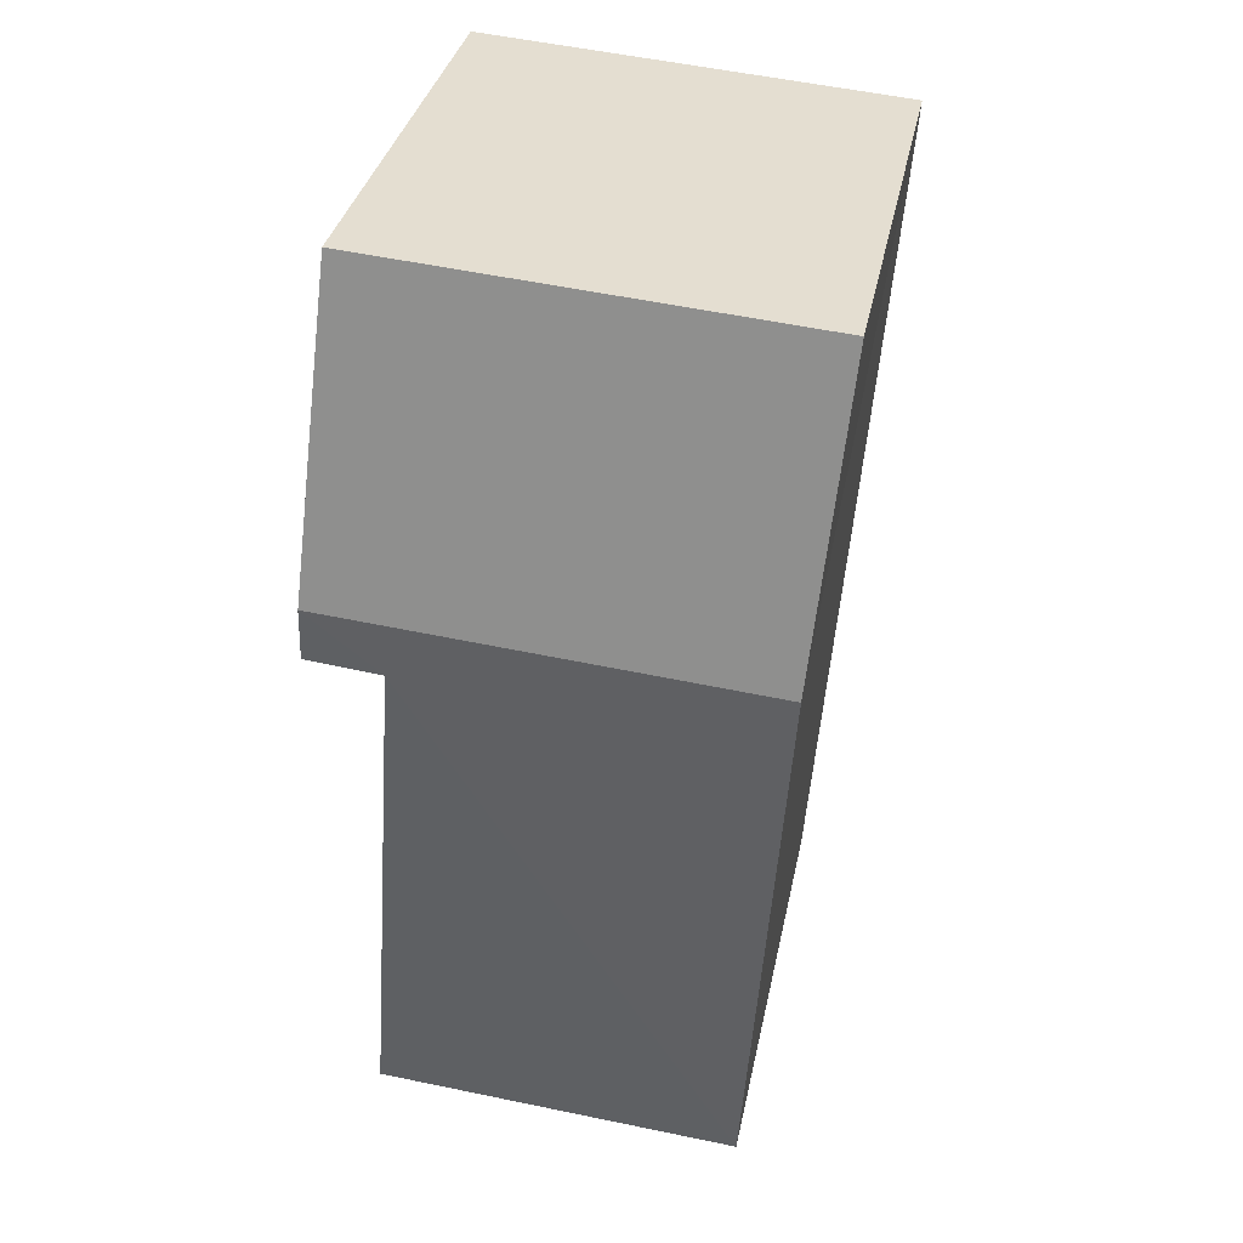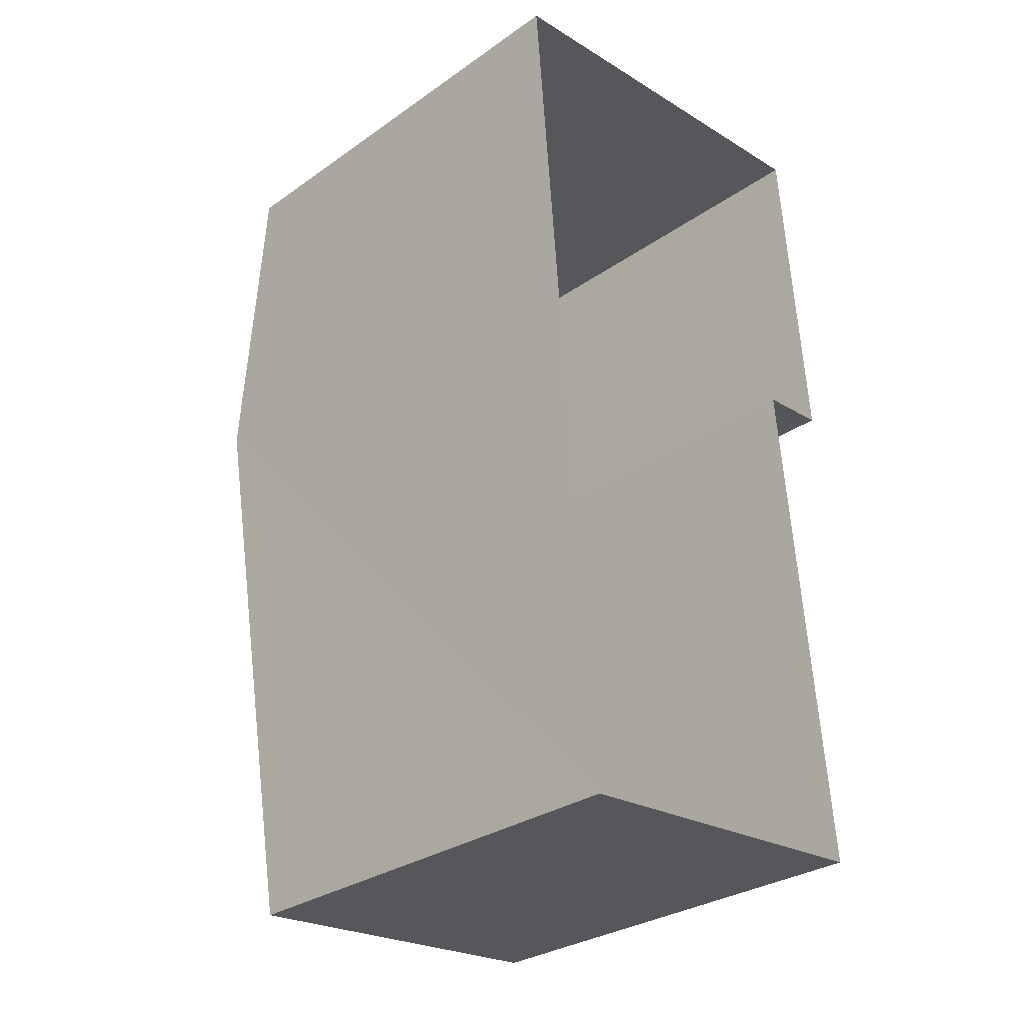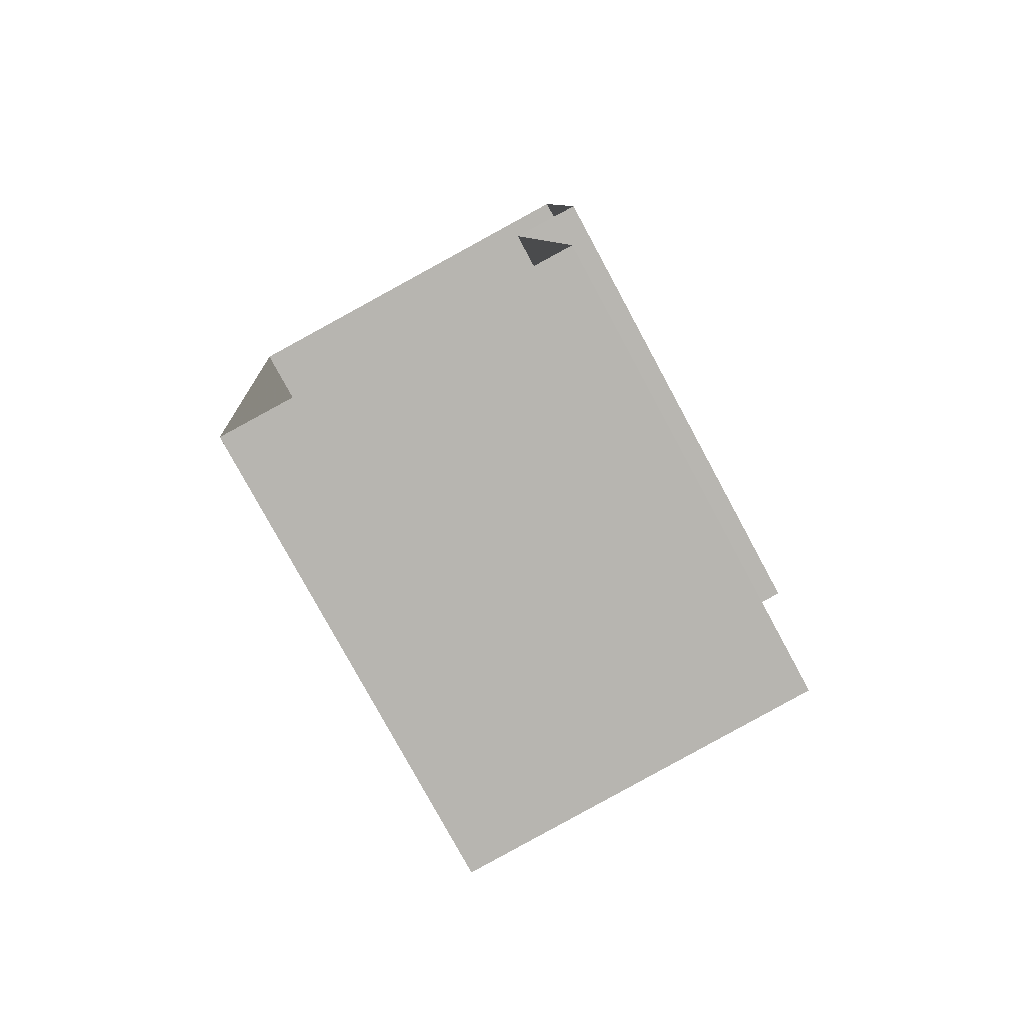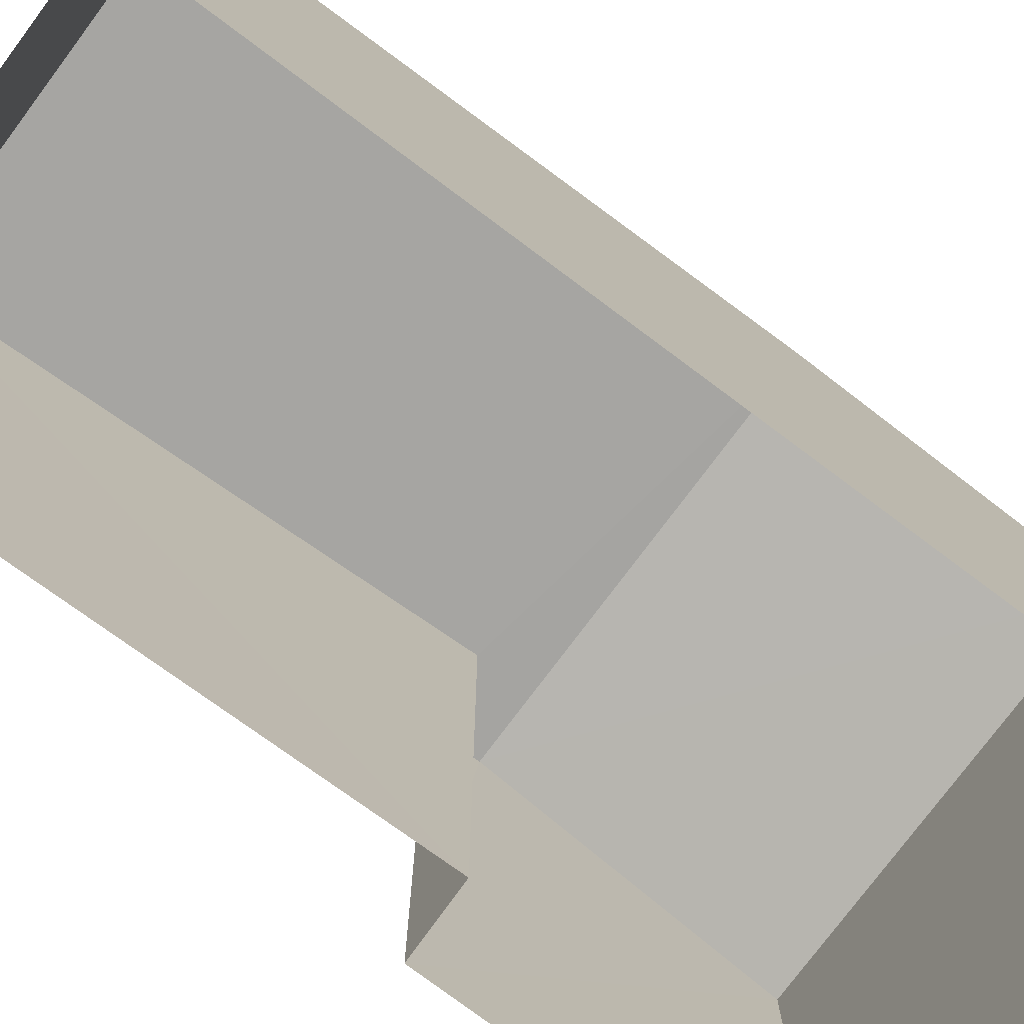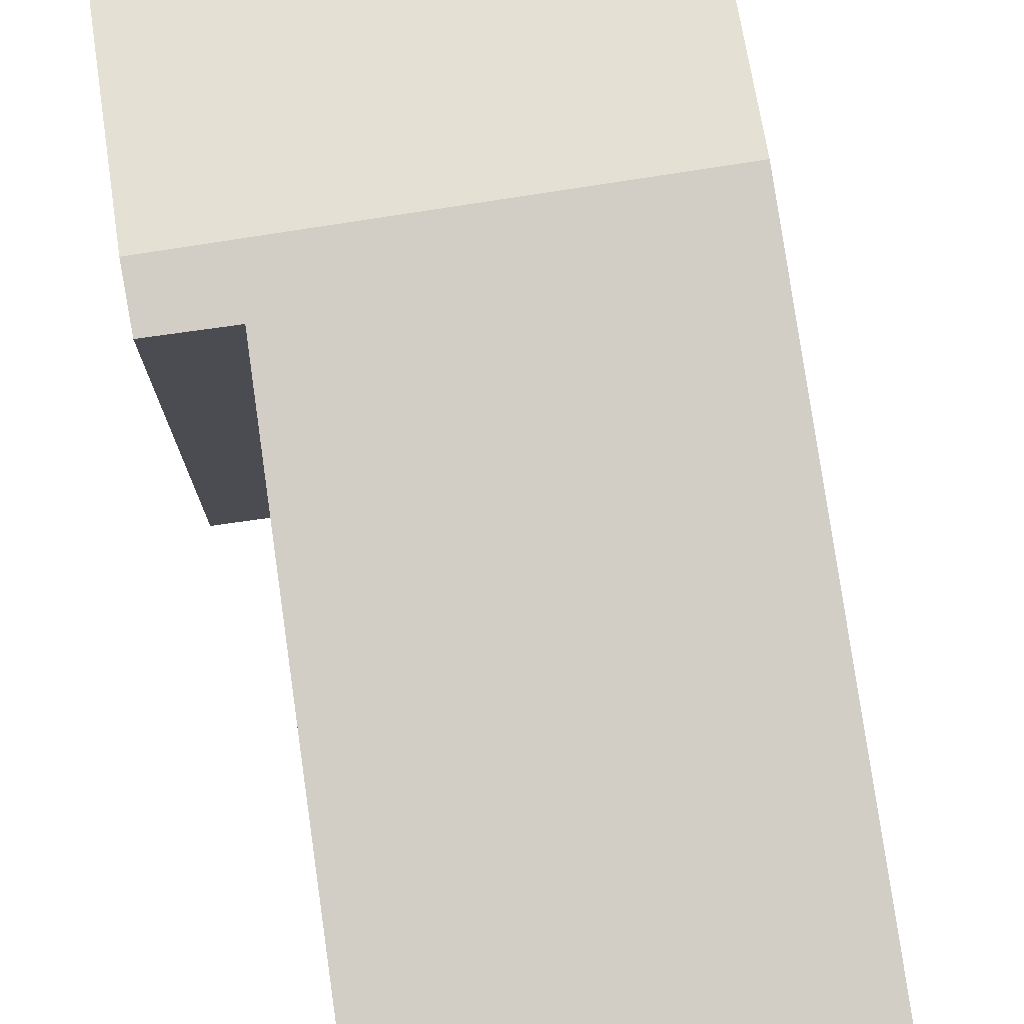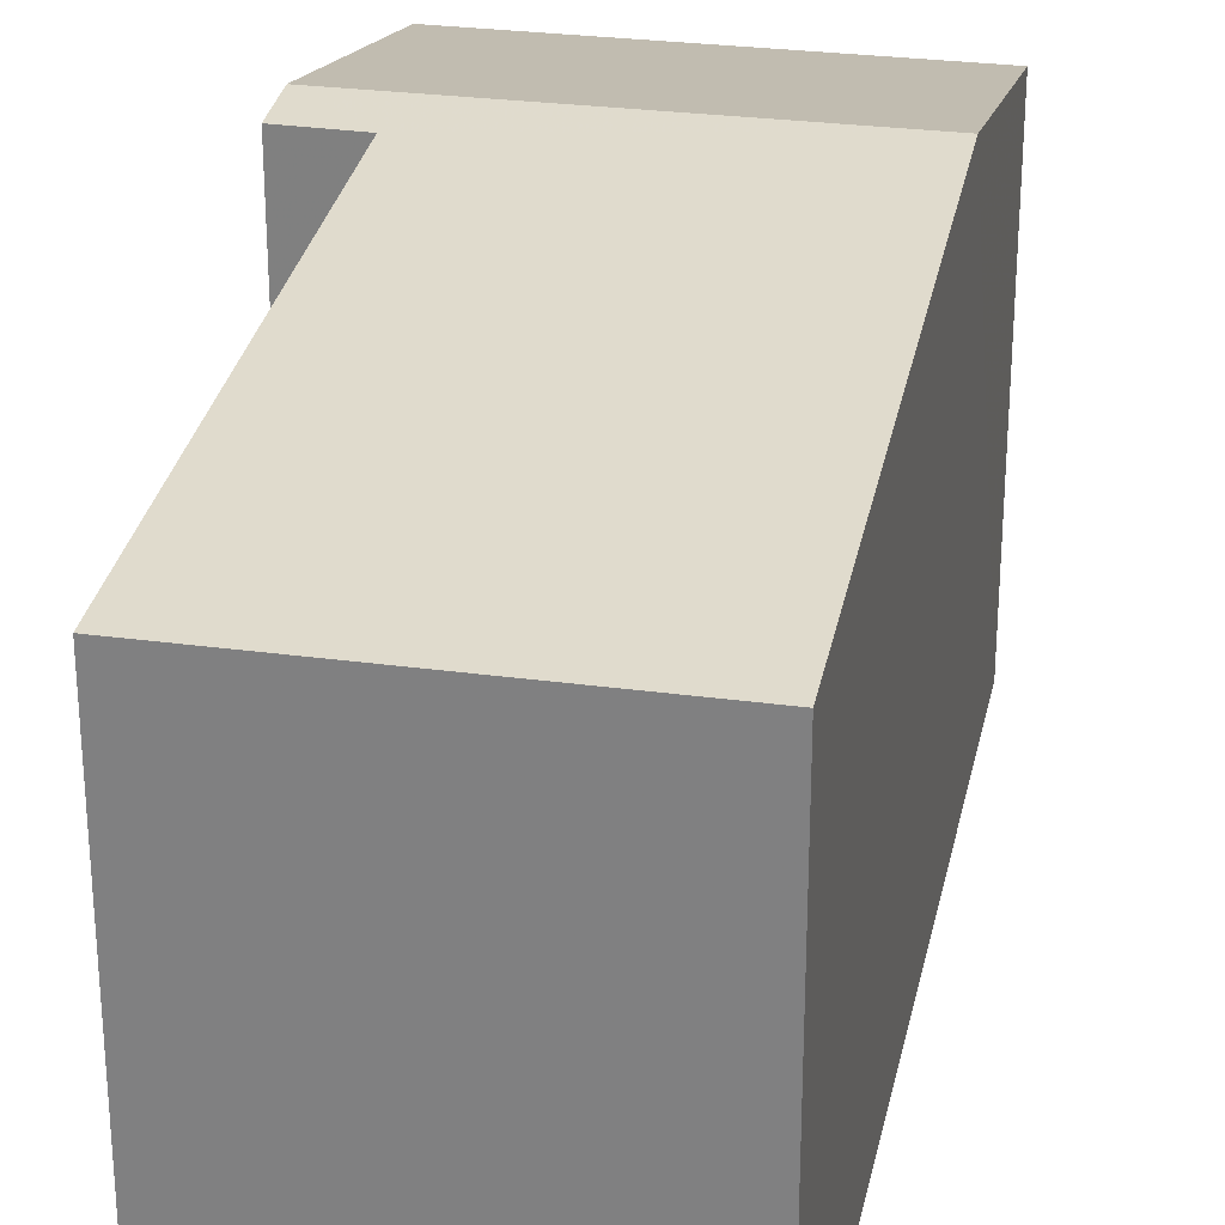
<metadata>
{"format":"obj","ext":"obj","renderer":"f3d","projection":"perspective","resolution":1024,"background":"white","views":[{"elev":34.7,"azim":11.3,"up":"+Y"},{"elev":-30.4,"azim":135.2,"up":"+Y"},{"elev":-78.6,"azim":-151.7,"up":"+Y"},{"elev":-76.8,"azim":48.6,"up":"+Z"},{"elev":76.5,"azim":-13.4,"up":"+Z"},{"elev":27.7,"azim":7.2,"up":"+Z"}]}
</metadata>
<code>
v -3.731e+05 -1.043e+05 26.66
v -3.731e+05 -1.043e+05 26.66
v -3.731e+05 -1.043e+05 26.66
v -3.731e+05 -1.043e+05 26.66
v -3.731e+05 -1.043e+05 26.66
v -3.731e+05 -1.043e+05 26.66
v -3.731e+05 -1.043e+05 33.49
v -3.731e+05 -1.043e+05 33.49
v -3.731e+05 -1.043e+05 34.33
v -3.731e+05 -1.043e+05 34.41
v -3.731e+05 -1.043e+05 34.41
v -3.731e+05 -1.043e+05 34.33
v -3.731e+05 -1.043e+05 33.49
v -3.731e+05 -1.043e+05 33.49
f 1 2 3
f 3 2 4
f 1 5 2
f 4 2 6
f 7 8 9
f 8 10 9
f 9 11 12
f 9 10 11
f 13 14 11
f 10 13 11
f 4 6 14
f 14 6 11
f 6 12 11
f 7 2 5
f 7 9 2
f 5 1 8
f 7 5 8
f 8 1 10
f 1 3 10
f 3 13 10
f 9 6 2
f 9 12 6
f 13 3 4
f 14 13 4

</code>
